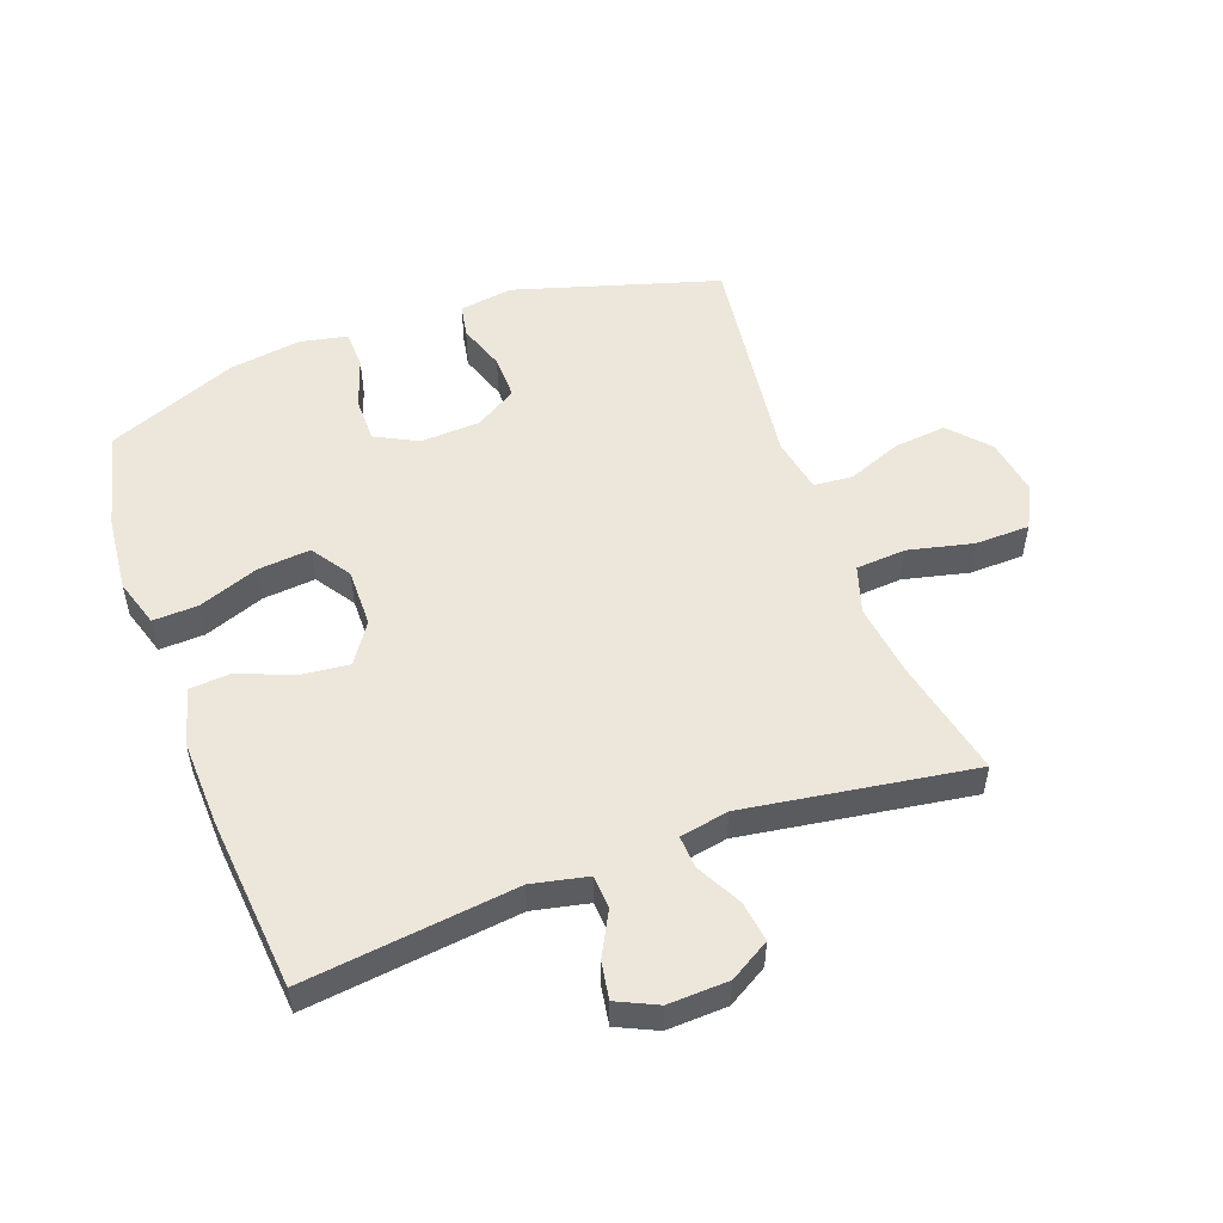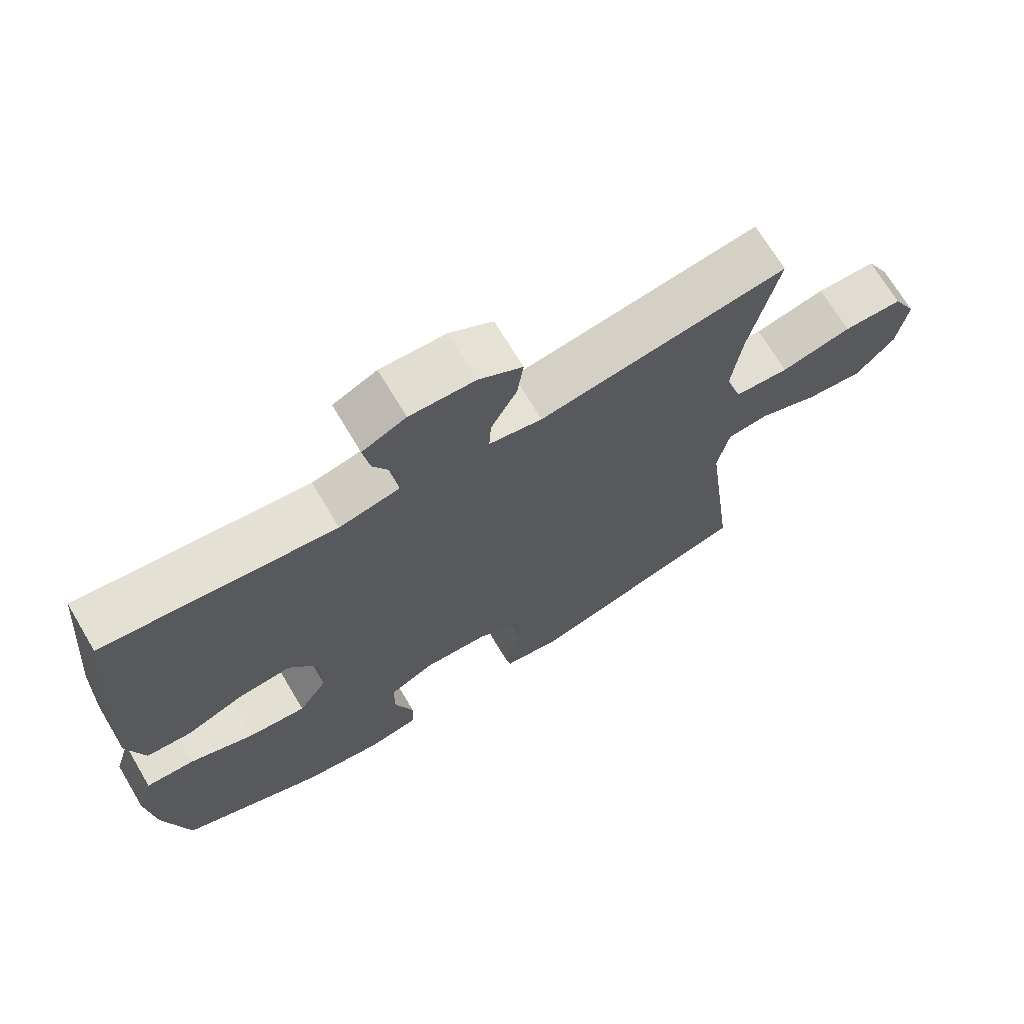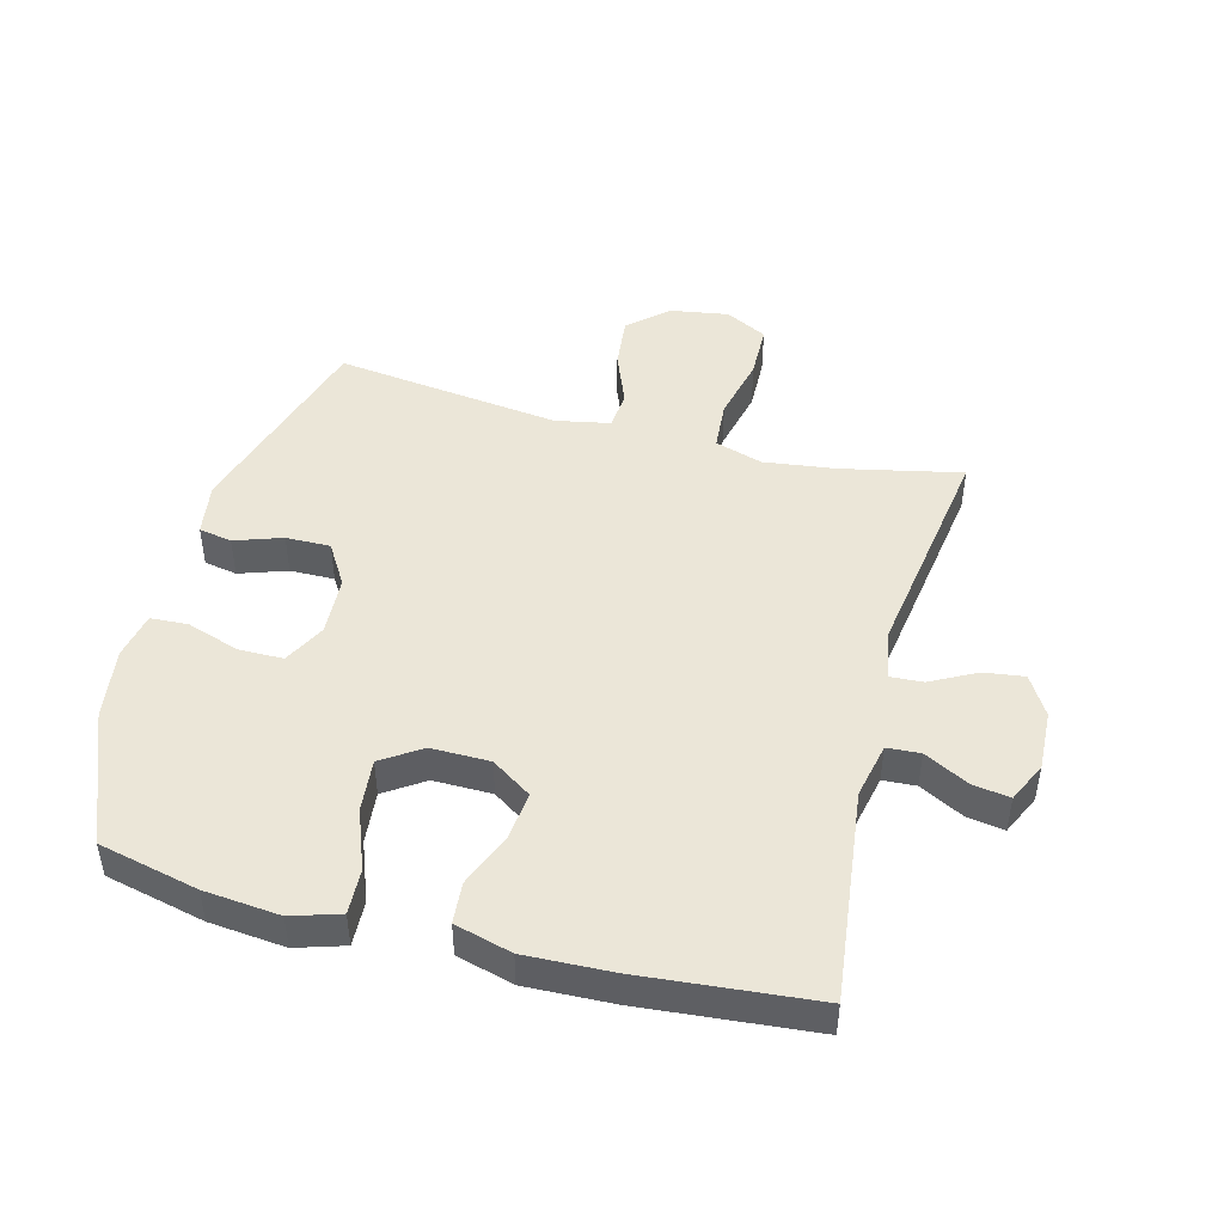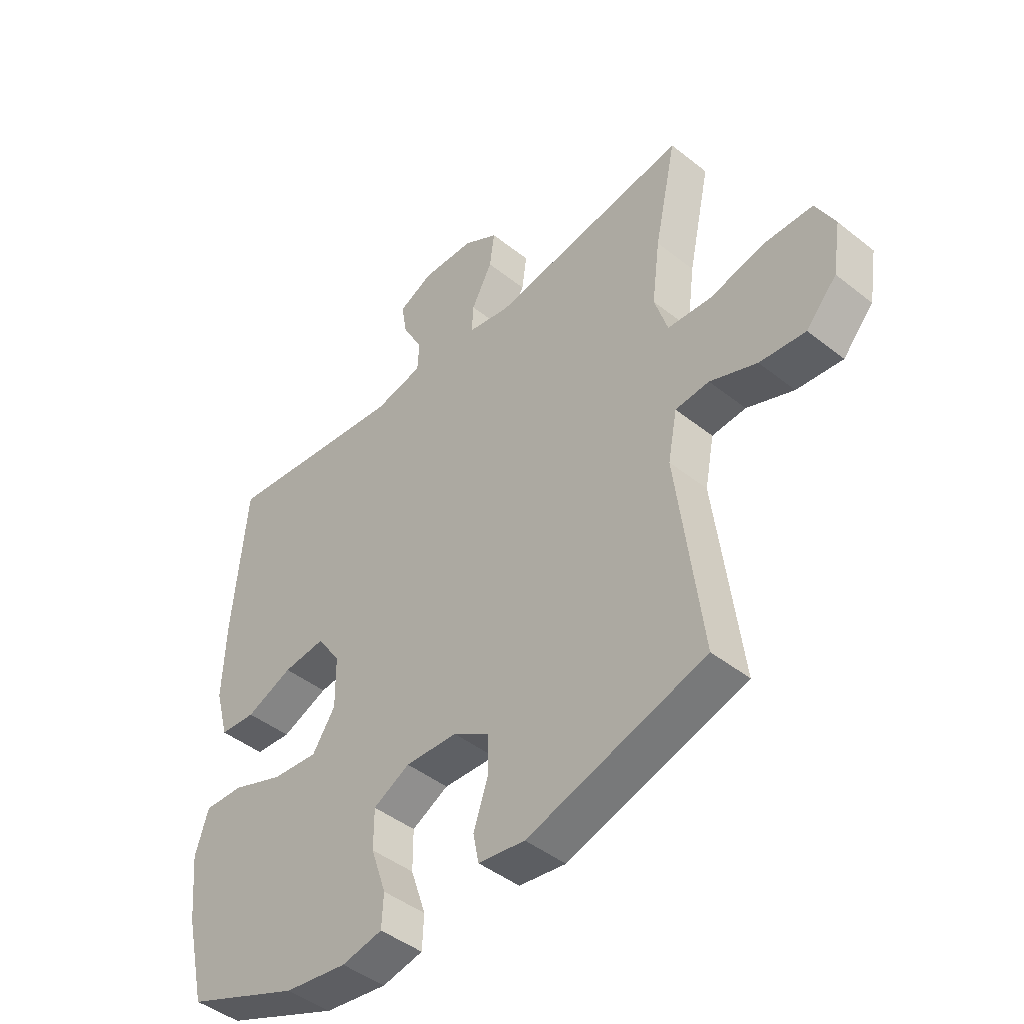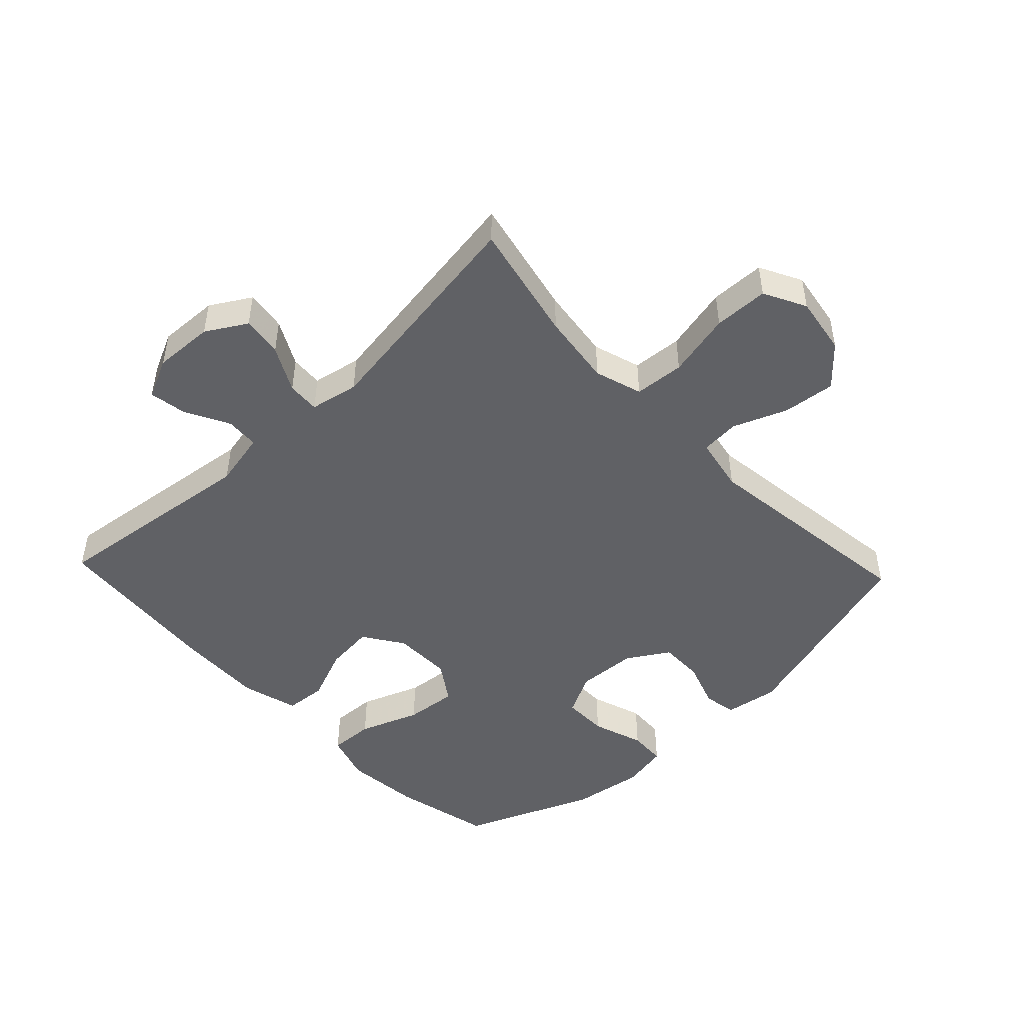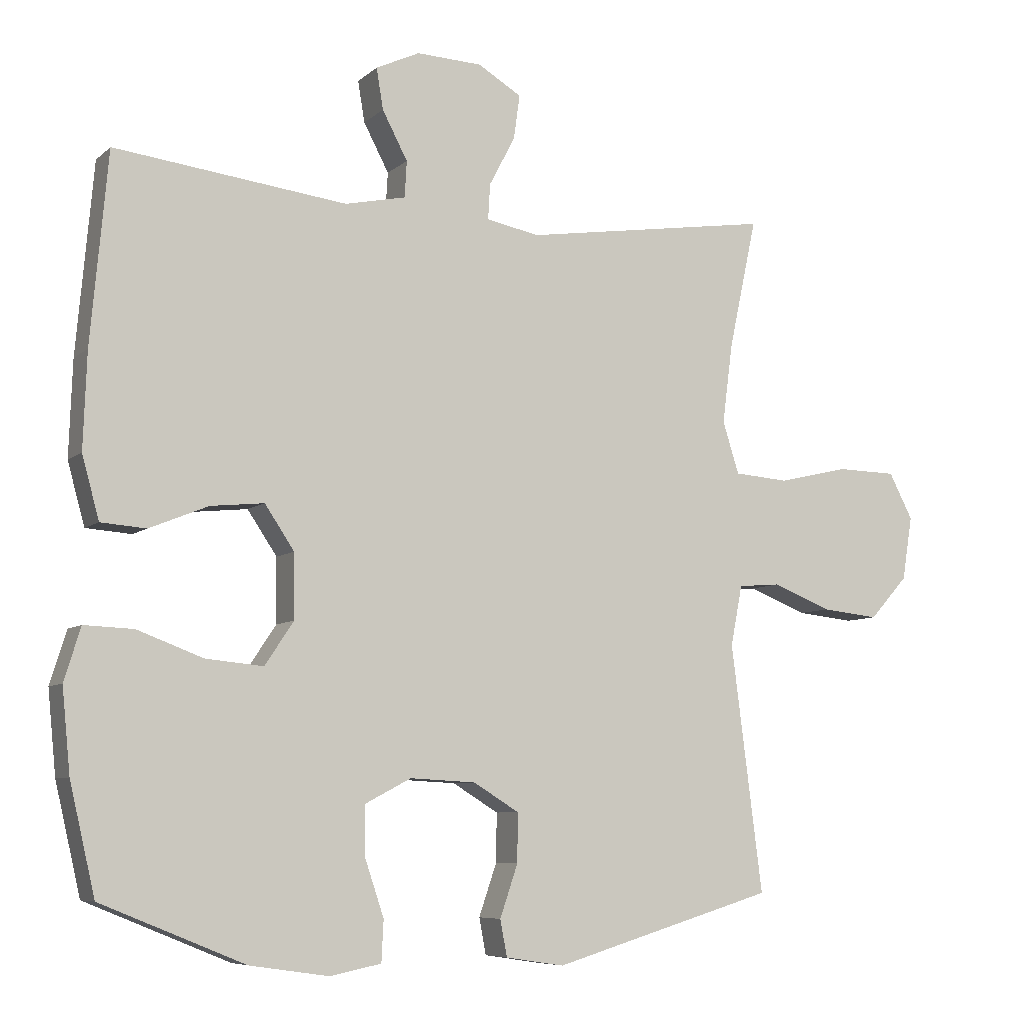
<metadata>
{"format":"obj","ext":"obj","renderer":"f3d","projection":"perspective","resolution":1024,"background":"white","views":[{"elev":52.6,"azim":-20.1,"up":"+Y"},{"elev":70.2,"azim":-30.8,"up":"+Z"},{"elev":46.6,"azim":-75.3,"up":"+Y"},{"elev":-44.9,"azim":47.4,"up":"+Z"},{"elev":-47.8,"azim":43.4,"up":"+Y"},{"elev":-7.2,"azim":-25.4,"up":"+Z"}]}
</metadata>
<code>
v 0.5 0.07 -0.5
v 0.174 0.07 -0.597
v 0.088 0.07 -0.584
v 0.078 0.07 -0.531
v 0.104 0.07 -0.455
v 0.105 0.07 -0.384
v 0.038 0.07 -0.343
v -0.058 0.07 -0.338
v -0.125 0.07 -0.373
v -0.125 0.07 -0.445
v -0.097 0.07 -0.528
v -0.1 0.07 -0.588
v -0.175 0.07 -0.603
v -0.29 0.07 -0.586
v -0.5 0.07 -0.5
v -0.537 0.07 -0.341
v -0.549 0.07 -0.22
v -0.525 0.07 -0.143
v -0.453 0.07 -0.146
v -0.357 0.07 -0.182
v -0.273 0.07 -0.19
v -0.231 0.07 -0.127
v -0.232 0.07 -0.033
v -0.275 0.07 0.031
v -0.353 0.07 0.023
v -0.439 0.07 -0.012
v -0.505 0.07 -0.007
v -0.53 0.07 0.084
v -0.525 0.07 0.223
v -0.5 0.07 0.5
v -0.161 0.07 0.459
v -0.072 0.07 0.478
v -0.069 0.07 0.531
v -0.106 0.07 0.601
v -0.116 0.07 0.661
v -0.052 0.07 0.691
v 0.044 0.07 0.687
v 0.108 0.07 0.649
v 0.099 0.07 0.584
v 0.061 0.07 0.512
v 0.058 0.07 0.46
v 0.136 0.07 0.445
v 0.5 0.07 0.5
v 0.459 0.07 0.309
v 0.444 0.07 0.193
v 0.468 0.07 0.117
v 0.548 0.07 0.111
v 0.652 0.07 0.135
v 0.739 0.07 0.133
v 0.774 0.07 0.066
v 0.759 0.07 -0.027
v 0.703 0.07 -0.089
v 0.619 0.07 -0.08
v 0.533 0.07 -0.046
v 0.471 0.07 -0.051
v 0.454 0.07 -0.139
v 0.5 0 -0.5
v 0.174 0 -0.597
v 0.088 0 -0.584
v 0.078 0 -0.531
v 0.104 0 -0.455
v 0.105 0 -0.384
v 0.038 0 -0.343
v -0.058 0 -0.338
v -0.125 0 -0.373
v -0.125 0 -0.445
v -0.097 0 -0.528
v -0.1 0 -0.588
v -0.175 0 -0.603
v -0.29 0 -0.586
v -0.5 0 -0.5
v -0.537 0 -0.341
v -0.549 0 -0.22
v -0.525 0 -0.143
v -0.453 0 -0.146
v -0.357 0 -0.182
v -0.273 0 -0.19
v -0.231 0 -0.127
v -0.232 0 -0.033
v -0.275 0 0.031
v -0.353 0 0.023
v -0.439 0 -0.012
v -0.505 0 -0.007
v -0.53 0 0.084
v -0.525 0 0.223
v -0.5 0 0.5
v -0.161 0 0.459
v -0.072 0 0.478
v -0.069 0 0.531
v -0.106 0 0.601
v -0.116 0 0.661
v -0.052 0 0.691
v 0.044 0 0.687
v 0.108 0 0.649
v 0.099 0 0.584
v 0.061 0 0.512
v 0.058 0 0.46
v 0.136 0 0.445
v 0.5 0 0.5
v 0.459 0 0.309
v 0.444 0 0.193
v 0.468 0 0.117
v 0.548 0 0.111
v 0.652 0 0.135
v 0.739 0 0.133
v 0.774 0 0.066
v 0.759 0 -0.027
v 0.703 0 -0.089
v 0.619 0 -0.08
v 0.533 0 -0.046
v 0.471 0 -0.051
v 0.454 0 -0.139
f 52 53 54
f 51 52 54
f 50 51 54
f 49 50 54
f 48 49 54
f 47 48 54
f 46 47 54 55
f 45 46 55 56
f 42 43 44
f 41 42 44 45
f 38 39 40
f 37 38 40
f 36 37 40
f 35 36 40
f 34 35 40
f 33 34 40
f 32 33 40 41
f 41 45 56
f 32 41 56
f 31 32 56
f 29 30 31
f 28 29 31
f 27 28 31
f 26 27 31
f 25 26 31
f 18 19 20
f 17 18 20
f 16 17 20
f 15 16 20
f 14 15 20
f 13 14 20
f 12 13 20
f 11 12 20
f 10 11 20
f 9 10 20 21
f 8 9 21 22
f 3 4 5
f 2 3 5
f 1 2 5
f 56 1 5
f 56 5 6
f 31 56 6 7
f 24 25 31
f 23 24 31 7
f 7 8 22 23
f 110 109 108
f 110 108 107
f 110 107 106
f 110 106 105
f 110 105 104
f 110 104 103
f 111 110 103 102
f 112 111 102 101
f 100 99 98
f 101 100 98 97
f 96 95 94
f 96 94 93
f 96 93 92
f 96 92 91
f 96 91 90
f 96 90 89
f 97 96 89 88
f 112 101 97
f 112 97 88
f 112 88 87
f 87 86 85
f 87 85 84
f 87 84 83
f 87 83 82
f 87 82 81
f 76 75 74
f 76 74 73
f 76 73 72
f 76 72 71
f 76 71 70
f 76 70 69
f 76 69 68
f 76 68 67
f 76 67 66
f 77 76 66 65
f 78 77 65 64
f 61 60 59
f 61 59 58
f 61 58 57
f 61 57 112
f 62 61 112
f 63 62 112 87
f 87 81 80
f 63 87 80 79
f 79 78 64 63
f 1 57 58 2
f 2 58 59 3
f 3 59 60 4
f 4 60 61 5
f 5 61 62 6
f 6 62 63 7
f 7 63 64 8
f 8 64 65 9
f 9 65 66 10
f 10 66 67 11
f 11 67 68 12
f 12 68 69 13
f 13 69 70 14
f 14 70 71 15
f 15 71 72 16
f 16 72 73 17
f 17 73 74 18
f 18 74 75 19
f 19 75 76 20
f 20 76 77 21
f 21 77 78 22
f 22 78 79 23
f 23 79 80 24
f 24 80 81 25
f 25 81 82 26
f 26 82 83 27
f 27 83 84 28
f 28 84 85 29
f 29 85 86 30
f 30 86 87 31
f 31 87 88 32
f 32 88 89 33
f 33 89 90 34
f 34 90 91 35
f 35 91 92 36
f 36 92 93 37
f 37 93 94 38
f 38 94 95 39
f 39 95 96 40
f 40 96 97 41
f 41 97 98 42
f 42 98 99 43
f 43 99 100 44
f 44 100 101 45
f 45 101 102 46
f 46 102 103 47
f 47 103 104 48
f 48 104 105 49
f 49 105 106 50
f 50 106 107 51
f 51 107 108 52
f 52 108 109 53
f 53 109 110 54
f 54 110 111 55
f 55 111 112 56
f 56 112 57 1

</code>
